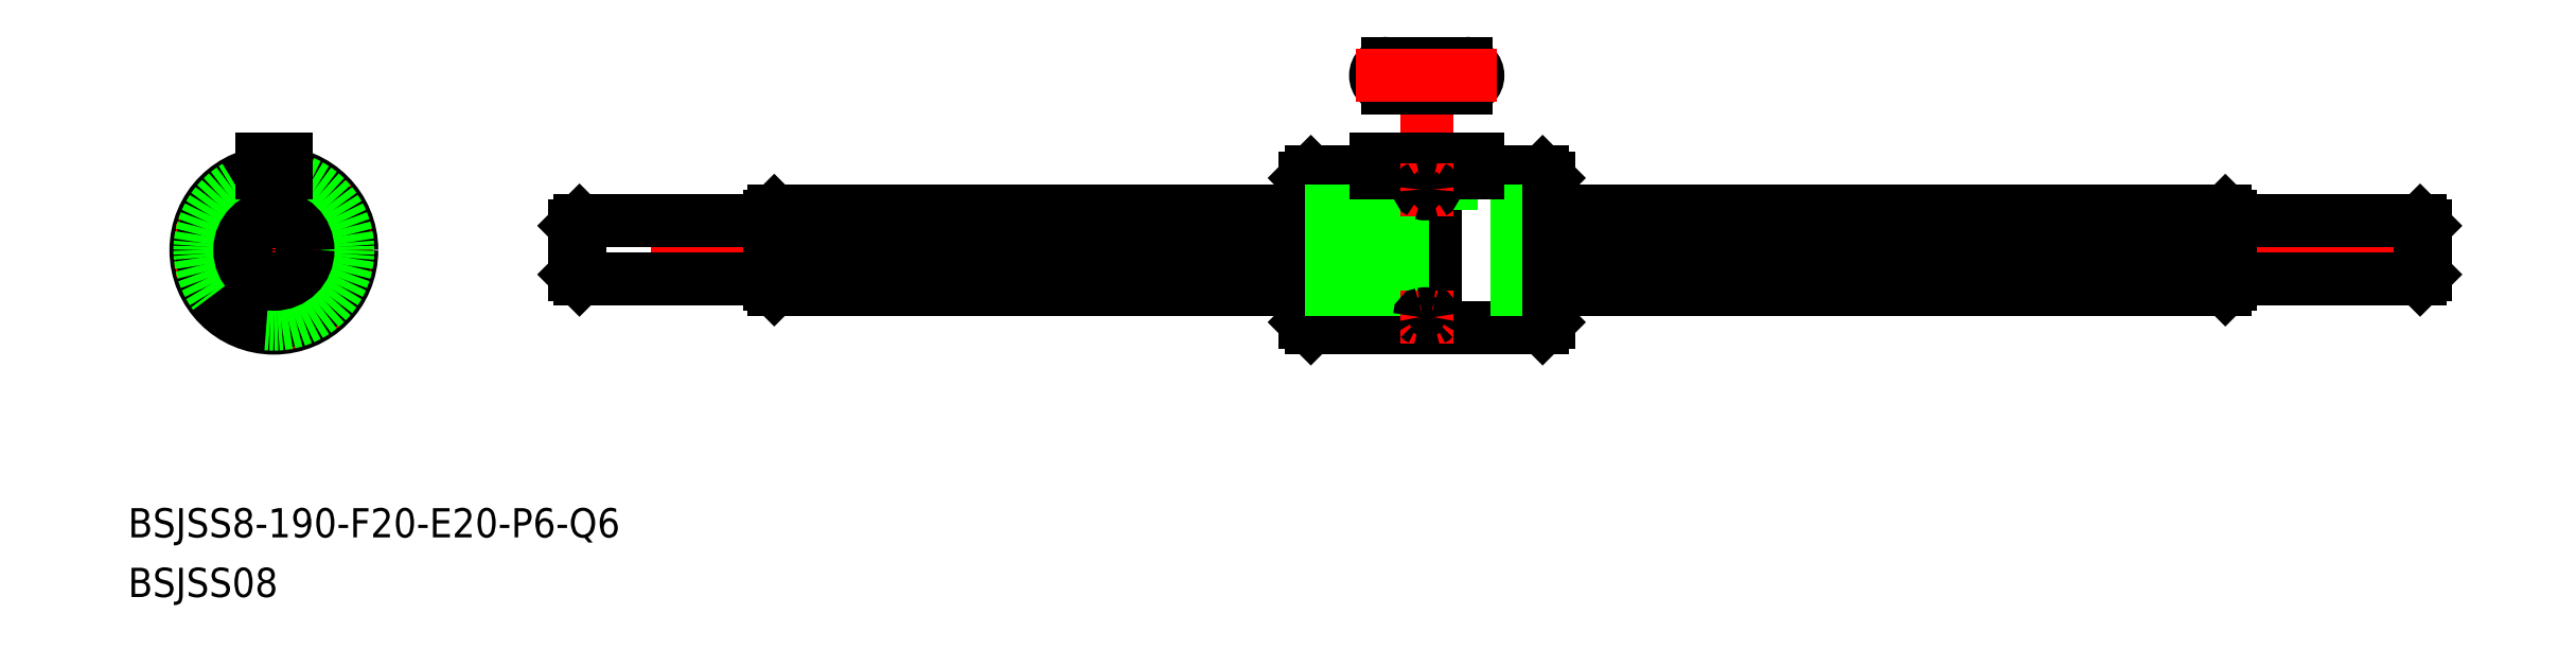
<metadata>
{"format":"dxf","ext":"dxf","renderer":"ezdxf+matplotlib","layout":"modelspace","background":"white","min_lineweight":24,"dpi":150}
</metadata>
<code>
0
SECTION
2
ENTITIES
0
LINE
8
CENTER
10
222.9
20
2.84e-14
30
0
11
28.88
21
0
31
0
0
LINE
8
0
10
106.5
20
-8
30
0
11
117.5
21
-8
31
0
0
LINE
8
0
10
106.5
20
8
30
0
11
113.1
21
8
31
0
0
LINE
8
0
10
105.9
20
7.4
30
0
11
105.9
21
-7.4
31
0
0
LINE
8
0
10
106.5
20
8
30
0
11
106.5
21
-8
31
0
0
LINE
8
0
10
105.9
20
-7.4
30
0
11
106.5
21
-8
31
0
0
LINE
8
0
10
106.5
20
8
30
0
11
105.9
21
7.4
31
0
0
LINE
8
CENTER
10
118.4
20
21.17
30
0
11
118.4
21
-10
31
0
0
LINE
8
0
10
117.5
20
-1.25
30
0
11
117.5
21
-8
31
0
0
LINE
8
0
10
119.3
20
-1.25
30
0
11
119.3
21
-8
31
0
0
LINE
8
0
10
130.9
20
-7.4
30
0
11
130.9
21
7.4
31
0
0
LINE
8
0
10
130.3
20
8
30
0
11
130.3
21
-8
31
0
0
LINE
8
0
10
130.3
20
-8
30
0
11
119.3
21
-8
31
0
0
ARC
8
0
10
118.4
20
-8.812
30
0
40
1.212
50
42.08
51
137.9
0
LINE
8
0
10
130.9
20
-7.4
30
0
11
130.3
21
-8
31
0
0
LINE
8
0
10
130.3
20
8
30
0
11
123.6
21
8
31
0
0
ARC
8
0
10
118.4
20
8.701
30
0
40
1.204
50
221.6
51
318.4
0
LINE
8
0
10
117.5
20
7.902
30
0
11
117.5
21
-1.25
31
0
0
LINE
8
0
10
119.3
20
7.902
30
0
11
119.3
21
-1.25
31
0
0
LINE
8
0
10
130.9
20
7.4
30
0
11
130.3
21
8
31
0
0
LINE
8
CENTER
10
0
20
11.3
30
0
11
0
21
-10
31
0
0
CIRCLE
8
0
10
0
20
0
30
0
40
8
0
LINE
8
0
10
4.952
20
5.765
30
0
11
2.868
21
2.788
31
0
0
LINE
8
0
10
3.724
20
6.625
30
0
11
1.639
21
3.649
31
0
0
LINE
8
CENTER
10
0.8604
20
1.229
30
0
11
5.736
21
8.192
31
0
0
LINE
8
0
10
1.25
20
6.8
30
0
11
-1.25
21
6.8
31
0
0
LINE
8
0
10
-1.25
20
7.902
30
0
11
-1.25
21
6.8
31
0
0
LINE
8
0
10
1.25
20
7.902
30
0
11
1.25
21
6.8
31
0
0
LINE
8
CENTER
10
10
20
0
30
0
11
-10
21
0
31
0
0
ARC
8
0
10
0
20
0
30
0
40
4
50
122.9
51
227.1
0
LINE
8
CENTER
10
-1.494
20
0.1307
30
0
11
-9.962
21
0.8716
31
0
0
LINE
8
0
10
-7.599
20
-0.088
30
0
11
-3.979
21
-0.4047
31
0
0
LINE
8
0
10
-7.469
20
1.406
30
0
11
-3.849
21
1.09
31
0
0
LINE
8
CENTER
10
0.6388
20
-1.357
30
0
11
4.258
21
-9.048
31
0
0
LINE
8
0
10
2.542
20
-7.162
30
0
11
0.9945
21
-3.874
31
0
0
ARC
8
0
10
4.782
20
-0.4183
30
0
40
1
50
141.9
51
208.1
0
ARC
8
0
10
0
20
0
30
0
40
4
50
2.852
51
107.1
0
LINE
8
CENTER
10
-2.536
20
5.438
30
0
11
-0.7607
21
1.631
31
0
0
ARC
8
0
10
-2.029
20
4.35
30
0
40
1
50
261.9
51
328.1
0
LINE
8
CENTER
10
5.977
20
-0.5229
30
0
11
1.793
21
-0.1569
31
0
0
ARC
8
0
10
0
20
0
30
0
40
4
50
242.9
51
347.1
0
LINE
8
CENTER
10
-3.441
20
-4.915
30
0
11
-1.032
21
-1.474
31
0
0
ARC
8
0
10
-2.753
20
-3.932
30
0
40
1
50
21.88
51
88.12
0
LINE
8
0
10
3.899
20
-6.524
30
0
11
2.352
21
-3.236
31
0
0
LINE
8
0
10
123.6
20
6.8
30
0
11
123.6
21
7.902
31
0
0
LINE
8
0
10
113.1
20
7.902
30
0
11
113.1
21
6.8
31
0
0
LINE
8
0
10
113.1
20
6.8
30
0
11
123.6
21
6.8
31
0
0
CIRCLE
8
0
10
0
20
0
30
0
40
7.4
0
CIRCLE
8
0
10
0
20
0
30
0
40
7.6
0
LINE
8
0
10
51.38
20
4
30
0
11
105.9
21
4
31
0
0
LINE
8
0
10
51.38
20
-4
30
0
11
105.9
21
-4
31
0
0
LINE
8
0
10
51.38
20
-0.8897
30
0
11
105.9
21
-0.8897
31
0
0
LINE
8
0
10
51.38
20
0.199
30
0
11
105.9
21
0.199
31
0
0
LINE
8
0
10
105.9
20
-0.8897
30
0
11
130.9
21
-0.8897
31
0
0
LINE
8
0
10
105.9
20
-4
30
0
11
130.9
21
-4
31
0
0
LINE
8
0
10
105.9
20
0.199
30
0
11
130.9
21
0.199
31
0
0
LINE
8
0
10
105.9
20
4
30
0
11
130.9
21
4
31
0
0
LINE
8
0
10
130.9
20
-4
30
0
11
200.4
21
-4
31
0
0
LINE
8
0
10
130.9
20
-0.8897
30
0
11
200.4
21
-0.8897
31
0
0
LINE
8
0
10
130.9
20
0.199
30
0
11
200.4
21
0.199
31
0
0
LINE
8
0
10
130.9
20
4
30
0
11
200.4
21
4
31
0
0
ARC
8
0
10
122.4
20
17.92
30
0
40
1.25
50
270
51
90
0
LINE
8
0
10
114.4
20
16.67
30
0
11
122.4
21
16.67
31
0
0
ARC
8
0
10
114.4
20
17.92
30
0
40
1.25
50
90
51
270
0
LINE
8
0
10
114.4
20
19.17
30
0
11
122.4
21
19.17
31
0
0
LINE
8
CENTER
10
125.6
20
17.92
30
0
11
111.1
21
17.92
31
0
0
CIRCLE
8
0
10
0
20
0
30
0
40
3.5
0
LINE
8
0
10
113.1
20
9.3
30
0
11
123.6
21
9.3
31
0
0
LINE
8
0
10
113.1
20
7.902
30
0
11
113.1
21
9.3
31
0
0
LINE
8
0
10
123.6
20
7.902
30
0
11
123.6
21
9.3
31
0
0
LINE
8
0
10
-1.25
20
9.3
30
0
11
1.25
21
9.3
31
0
0
LINE
8
0
10
1.25
20
7.902
30
0
11
1.25
21
9.3
31
0
0
LINE
8
0
10
-1.25
20
7.902
30
0
11
-1.25
21
9.3
31
0
0
INSERT
8
0
2
*U2
10
0
20
0
30
0
0
INSERT
8
0
2
*U3
10
0
20
0
30
0
0
LINE
8
0
10
117.5
20
7.902
30
0
11
113.1
21
7.902
31
0
0
LINE
8
0
10
119.3
20
7.902
30
0
11
123.6
21
7.902
31
0
0
LINE
8
0
10
30.88
20
2.5
30
0
11
30.88
21
-2.5
31
0
0
LINE
8
0
10
50.88
20
3.5
30
0
11
50.88
21
-3.5
31
0
0
LINE
8
0
10
50.88
20
3
30
0
11
31.38
21
3
31
0
0
LINE
8
0
10
50.88
20
-3
30
0
11
31.38
21
-3
31
0
0
LINE
8
0
10
30.88
20
-2.5
30
0
11
31.38
21
-3
31
0
0
LINE
8
0
10
30.88
20
2.5
30
0
11
31.38
21
3
31
0
0
LINE
8
0
10
51.38
20
4
30
0
11
50.88
21
3.5
31
0
0
LINE
8
0
10
50.88
20
-3.5
30
0
11
51.38
21
-4
31
0
0
LINE
8
0
10
51.38
20
4
30
0
11
51.38
21
-4
31
0
0
LINE
8
0
10
31.38
20
3
30
0
11
31.38
21
-3
31
0
0
CIRCLE
8
0
10
0
20
0
30
0
40
2.5
0
CIRCLE
8
0
10
0
20
0
30
0
40
3
0
LINE
8
0
10
220.9
20
2.5
30
0
11
220.9
21
-2.5
31
0
0
LINE
8
0
10
200.9
20
3.5
30
0
11
200.9
21
-3.5
31
0
0
LINE
8
0
10
200.9
20
3
30
0
11
220.4
21
3
31
0
0
LINE
8
0
10
200.9
20
-3
30
0
11
220.4
21
-3
31
0
0
LINE
8
0
10
220.9
20
-2.5
30
0
11
220.4
21
-3
31
0
0
LINE
8
0
10
220.9
20
2.5
30
0
11
220.4
21
3
31
0
0
LINE
8
0
10
200.4
20
4
30
0
11
200.9
21
3.5
31
0
0
LINE
8
0
10
200.9
20
-3.5
30
0
11
200.4
21
-4
31
0
0
LINE
8
0
10
200.4
20
4
30
0
11
200.4
21
-4
31
0
0
LINE
8
0
10
220.4
20
3
30
0
11
220.4
21
-3
31
0
0
LINE
8
CENTER
10
121.1
20
6.226
30
0
11
115.6
21
6.226
31
0
0
LINE
8
CENTER
10
115.6
20
-6.876
30
0
11
121.1
21
-6.876
31
0
0
ARC
8
0
10
118
20
6.219
30
0
40
0.3728
50
115.6
51
179
0
ARC
8
0
10
118.1
20
6.226
30
0
40
0.4362
50
180.1
51
241.7
0
ARC
8
0
10
118.8
20
6.219
30
0
40
0.3728
50
0.9594
51
64.37
0
ARC
8
0
10
118.7
20
6.226
30
0
40
0.4362
50
298.3
51
359.9
0
ARC
8
0
10
118.4
20
7.559
30
0
40
1.794
50
253.1
51
286.9
0
ARC
8
0
10
118.4
20
4.517
30
0
40
2.108
50
75.2
51
104.8
0
ARC
8
0
10
117.9
20
-6.887
30
0
40
0.316
50
98.56
51
178.1
0
ARC
8
0
10
117.9
20
-6.847
30
0
40
0.2863
50
186
51
215.9
0
ARC
8
0
10
118.8
20
-6.887
30
0
40
0.316
50
1.855
51
81.44
0
ARC
8
0
10
118.8
20
-6.847
30
0
40
0.2863
50
324.1
51
354
0
ARC
8
0
10
118.4
20
-8.834
30
0
40
2.31
50
77.98
51
102
0
ARC
8
0
10
118.4
20
-4.978
30
0
40
2.184
50
253.6
51
286.4
0
ARC
8
0
10
117.8
20
-6.883
30
0
40
0.2053
50
219.7
51
247.7
0
ARC
8
0
10
118.9
20
-6.883
30
0
40
0.2053
50
292.3
51
320.3
0
VIEWPORT
8
0
10
128.5
20
97.5
30
0
40
622.9
41
222.2
68
     1
69
     1
0
VIEWPORT
8
0
10
128.5
20
97.5
30
0
40
205.6
41
156
68
     2
69
     2
0
ENDSEC
0
EOF

</code>
